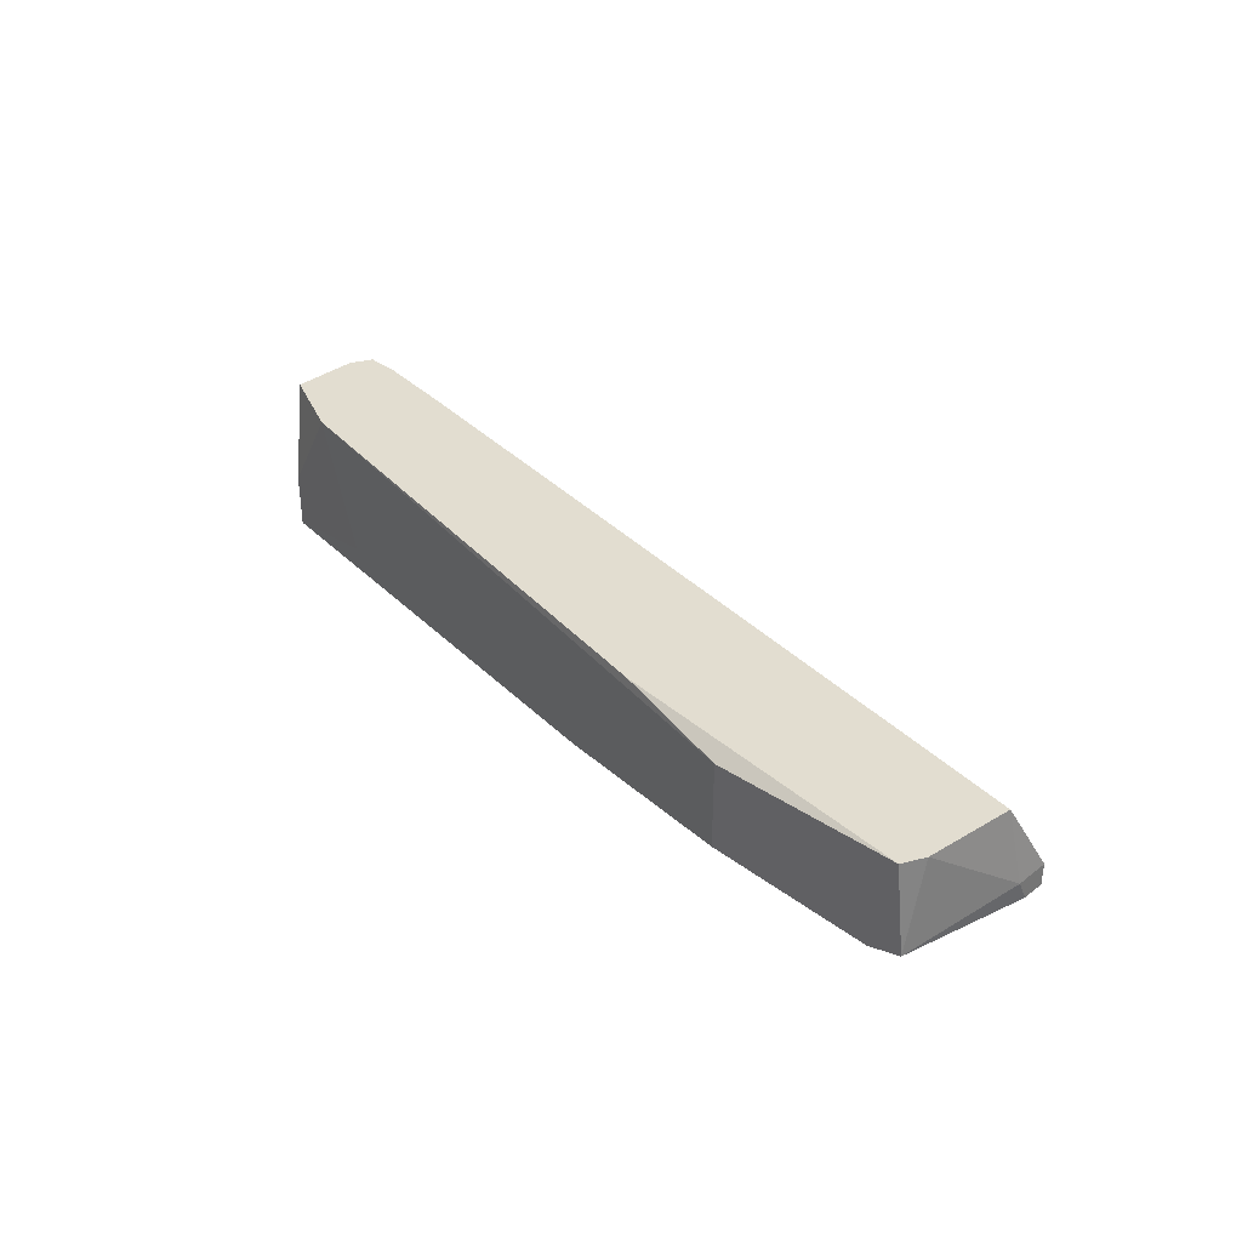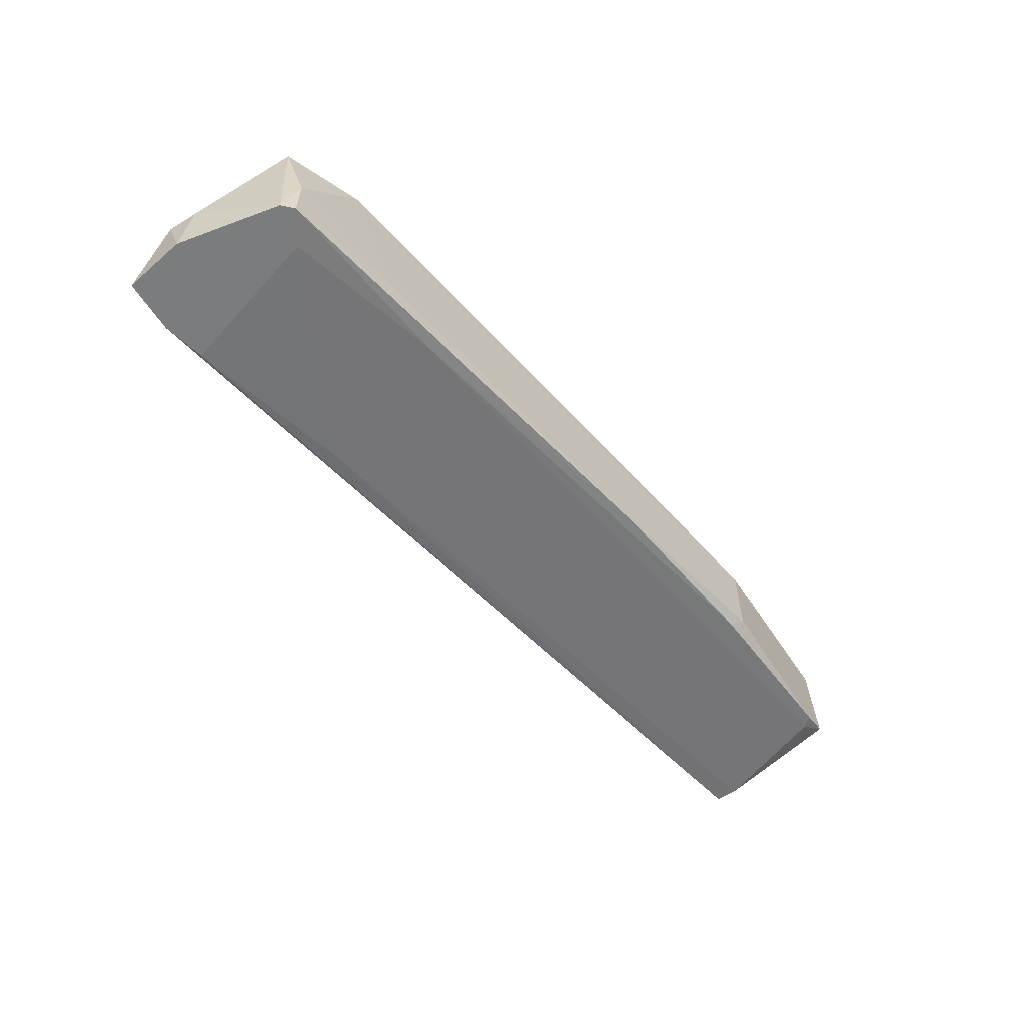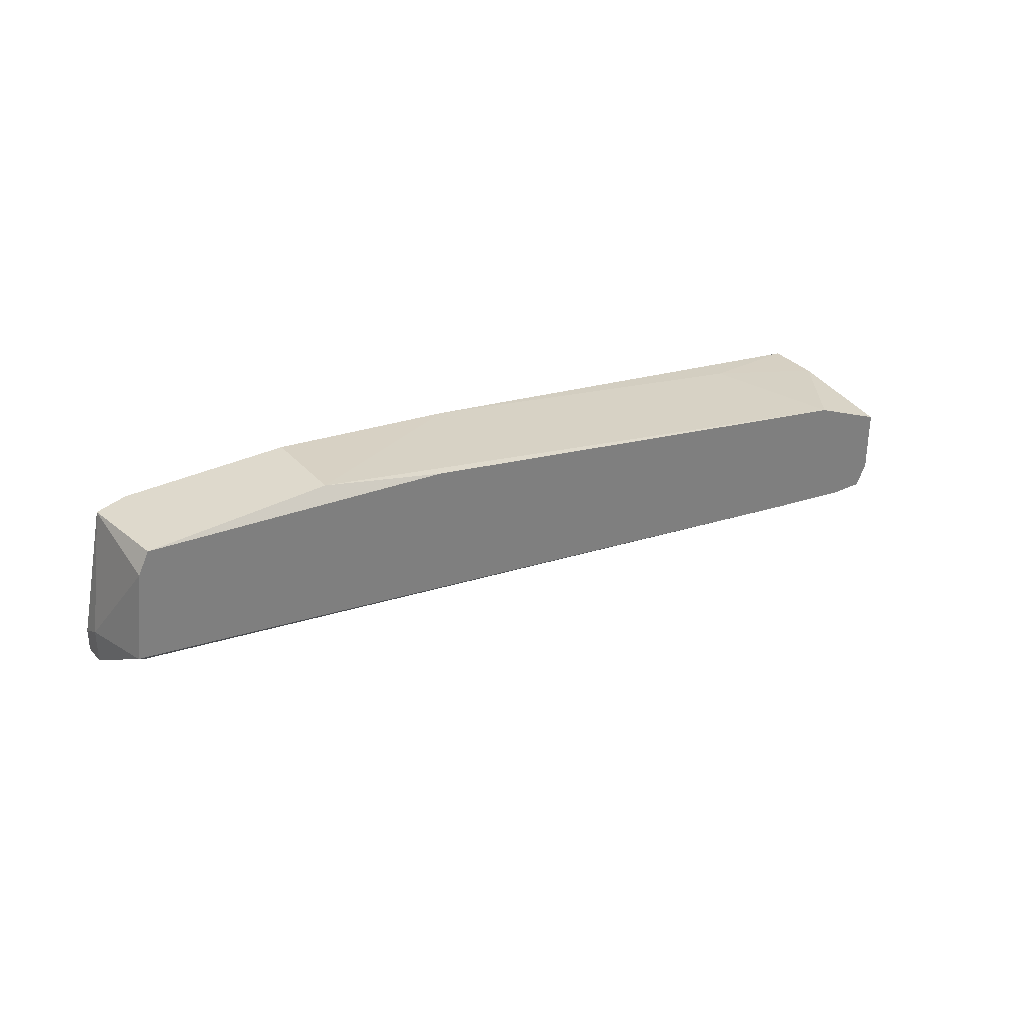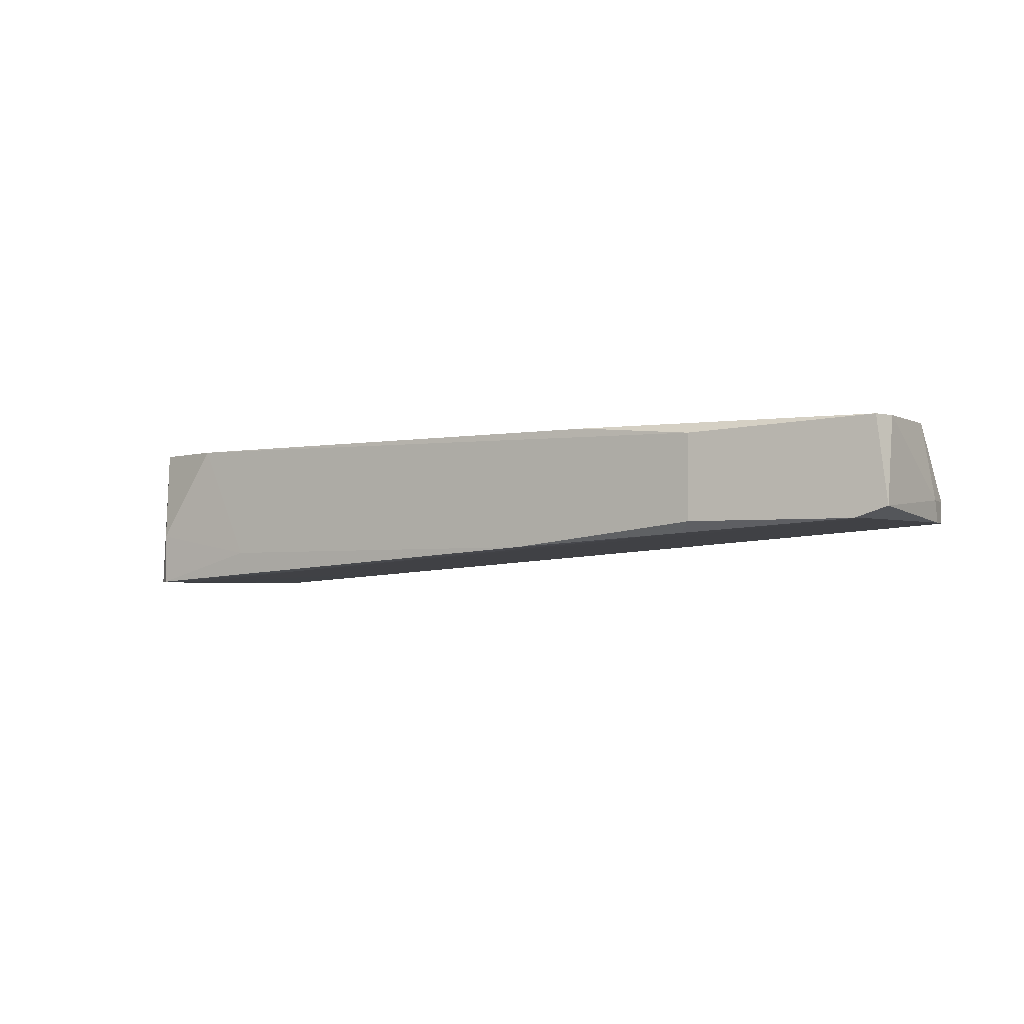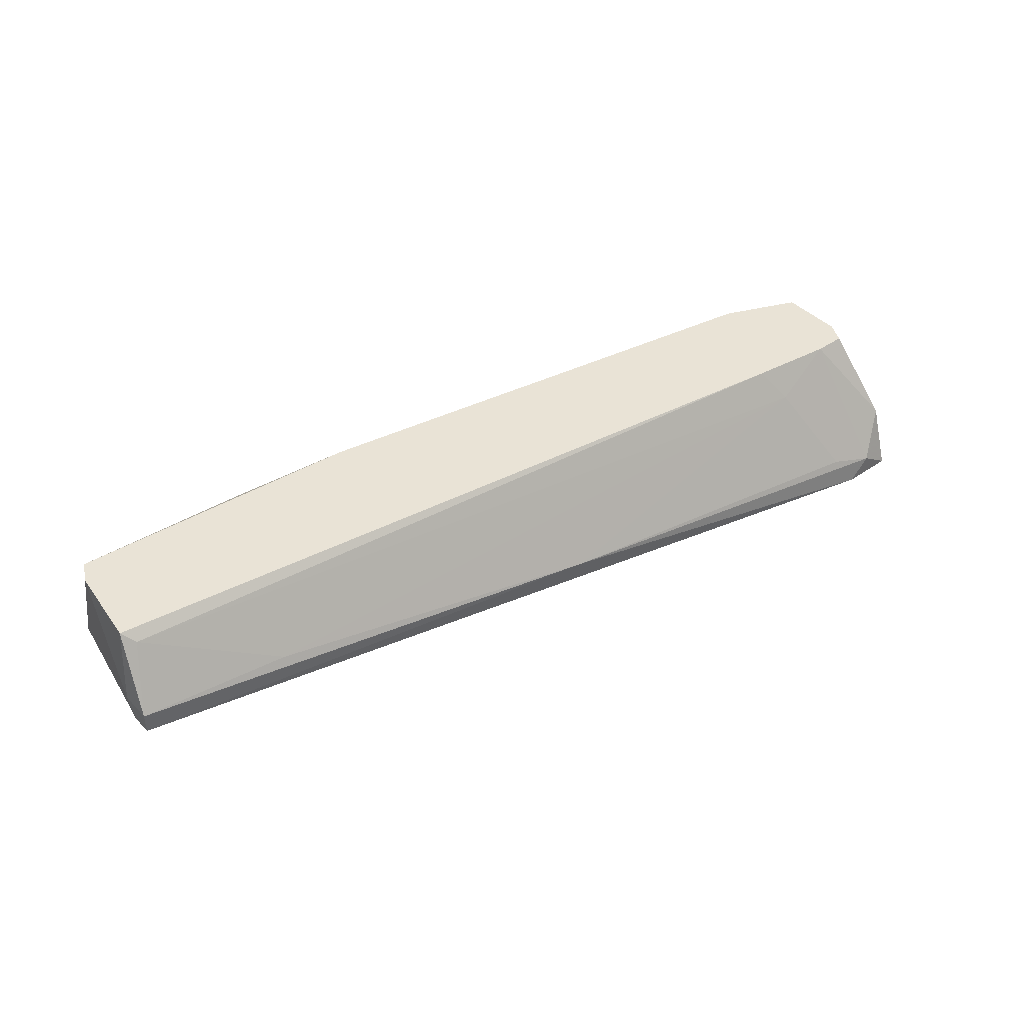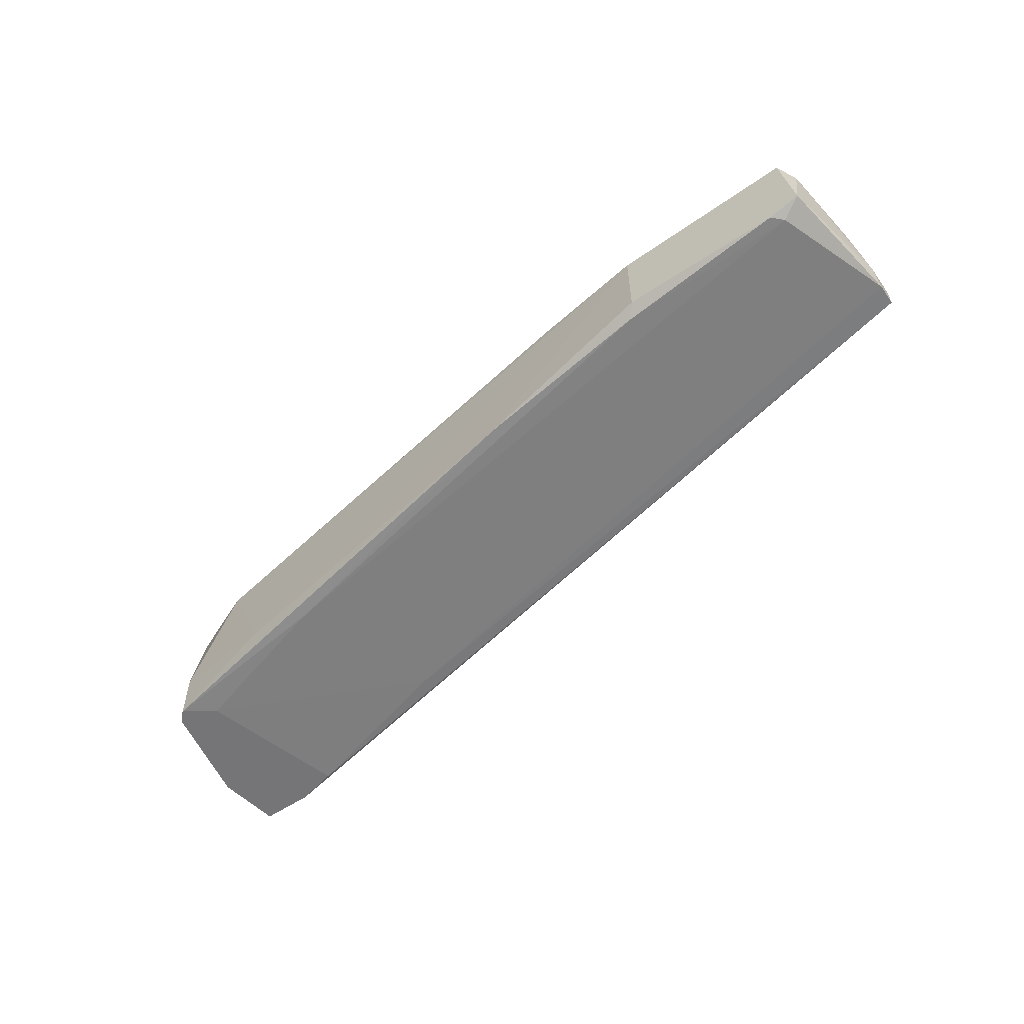
<metadata>
{"format":"obj","ext":"obj","renderer":"f3d","projection":"perspective","resolution":1024,"background":"white","views":[{"elev":35.3,"azim":44.8,"up":"+Y"},{"elev":-58.6,"azim":-57.6,"up":"+Y"},{"elev":31.9,"azim":145.8,"up":"+Z"},{"elev":-3.0,"azim":23.8,"up":"+Y"},{"elev":42.0,"azim":140.3,"up":"+Y"},{"elev":-56.6,"azim":34.9,"up":"+Y"}]}
</metadata>
<code>
v -0.04442 -0.01981 -0.03564
v -0.04442 -0.01288 -0.03332
v -0.02131 -0.01866 -0.01369
v 0.001792 -0.01519 -0.0287
v -0.04326 -0.003639 -0.01831
v -0.04326 -0.003639 -0.02523
v -0.04326 -0.01981 -0.01716
v -0.0317 -0.007107 -0.0287
v 0.01102 -0.01635 -0.006752
v -0.04096 -0.0175 -0.03564
v 0.04915 -0.01404 -0.003284
v -0.03864 -0.003639 -0.02754
v -0.03864 -0.01981 -0.01831
v -0.03864 -0.01981 -0.03564
v -0.01554 -0.01866 -0.02986
v 0.05261 -0.003639 -0.005596
v 0.05261 -0.004795 -0.016
v 0.05261 -0.01288 -0.003284
v -0.03518 -0.003639 -0.01484
v 0.05494 -0.01173 -0.01946
v 0.05494 -0.01173 -0.016
v 0.05494 -0.01404 -0.01946
v 0.05494 -0.01404 -0.01716
v -0.04559 -0.01981 -0.0287
v -0.04559 -0.01288 -0.02754
v -0.04559 -0.01288 -0.03101
v -0.04211 -0.01404 -0.016
v -0.04211 -0.003639 -0.02754
v -0.04211 -0.01981 -0.016
v -0.0294 -0.01635 -0.01369
v -0.0294 -0.003639 -0.02639
v 0.03875 -0.01173 -0.02177
v 0.05146 -0.003639 -0.003284
v 0.05031 -0.01404 -0.00444
v -0.03634 -0.01635 -0.03448
v 0.03182 -0.01404 -0.003284
v 0.03182 -0.004795 -0.003284
v 0.0191 -0.003639 -0.005596
v 0.05377 -0.003639 -0.01484
v 0.03066 -0.01519 -0.00444
v -0.03402 -0.01981 -0.03448
f 4 8 32
f 24 1 29
f 12 38 39
f 38 12 5
f 39 38 33
f 11 33 36
f 38 5 19
f 29 1 41
f 1 24 26
f 33 11 18
f 33 38 37
f 36 33 37
f 38 19 37
f 20 23 22
f 29 41 13
f 5 12 28
f 39 20 17
f 36 37 9
f 20 22 4
f 24 29 7
f 10 1 2
f 12 10 2
f 1 26 2
f 28 12 2
f 26 28 2
f 1 10 14
f 41 1 14
f 22 41 14
f 10 4 14
f 4 22 14
f 39 33 16
f 33 18 16
f 26 24 25
f 5 26 25
f 24 7 25
f 7 5 25
f 37 19 30
f 29 9 30
f 9 37 30
f 22 23 15
f 41 22 15
f 13 41 15
f 19 5 27
f 7 29 27
f 5 7 27
f 29 30 27
f 30 19 27
f 29 13 3
f 9 29 3
f 15 23 3
f 13 15 3
f 23 20 21
f 20 39 21
f 18 23 21
f 39 16 21
f 16 18 21
f 26 5 6
f 5 28 6
f 28 26 6
f 23 18 34
f 18 11 34
f 3 23 34
f 12 39 31
f 39 17 31
f 17 8 31
f 8 12 31
f 10 12 35
f 4 10 35
f 8 4 35
f 12 8 35
f 11 36 40
f 36 9 40
f 9 3 40
f 34 11 40
f 3 34 40
f 17 20 32
f 20 4 32
f 8 17 32

</code>
